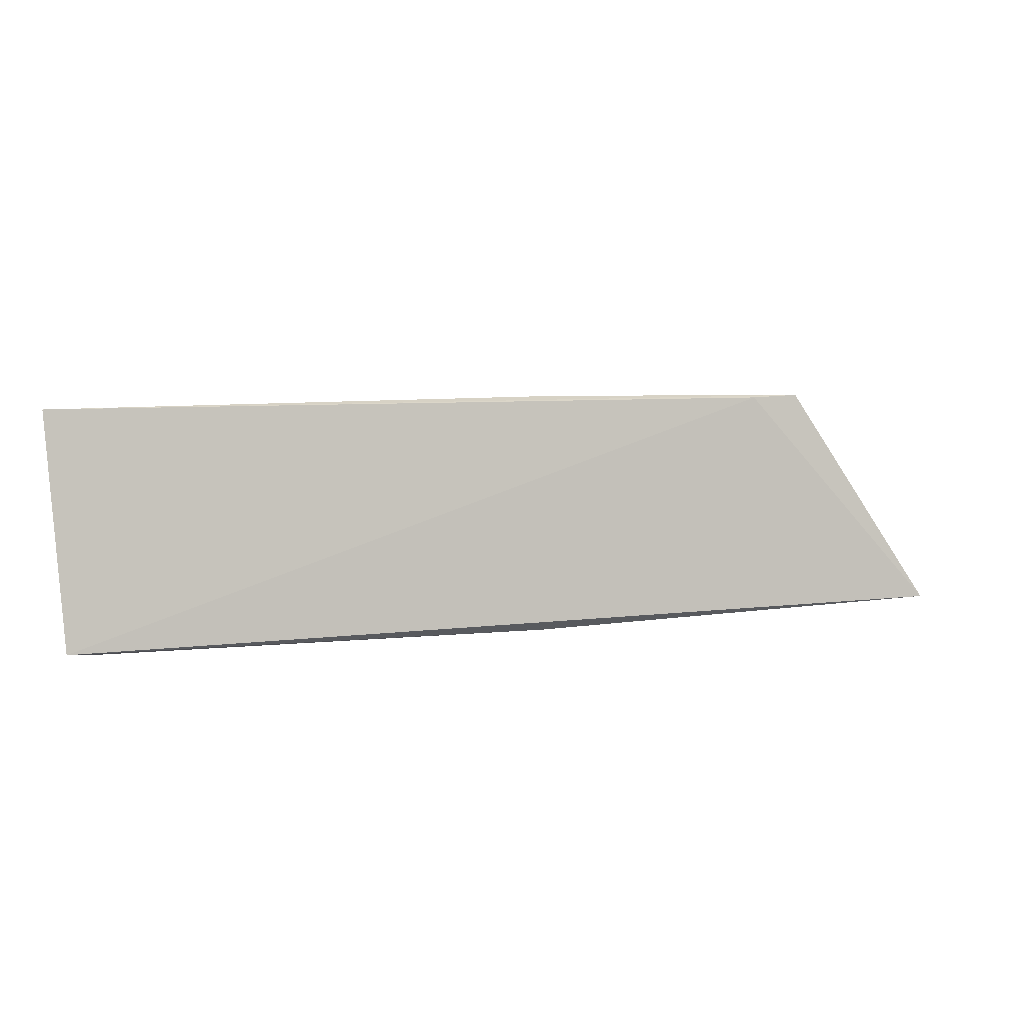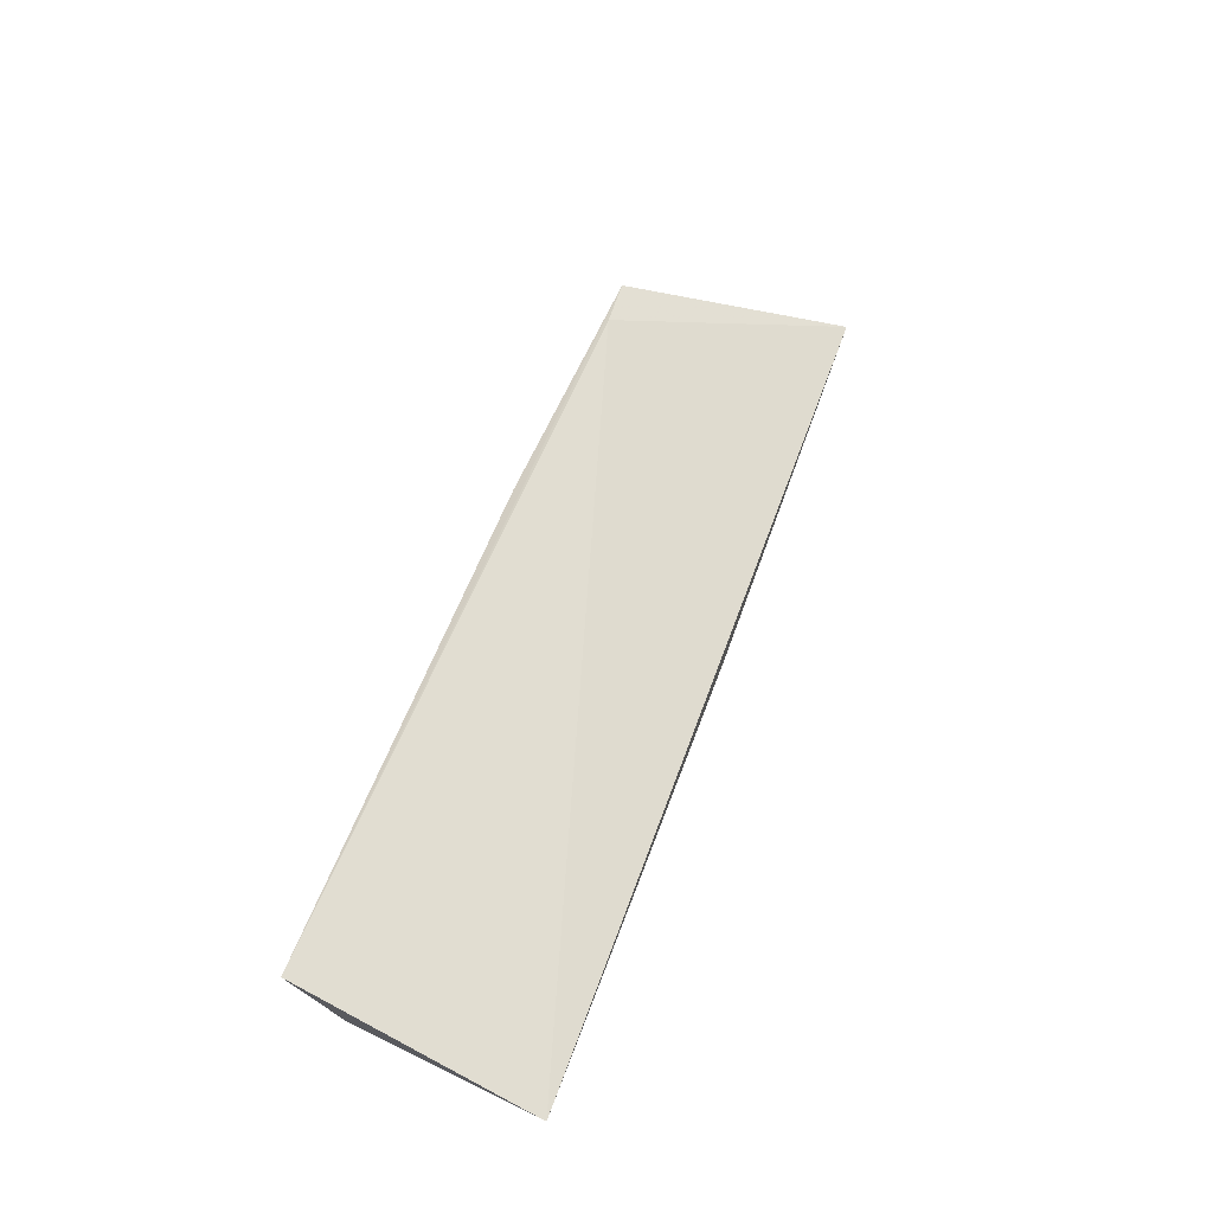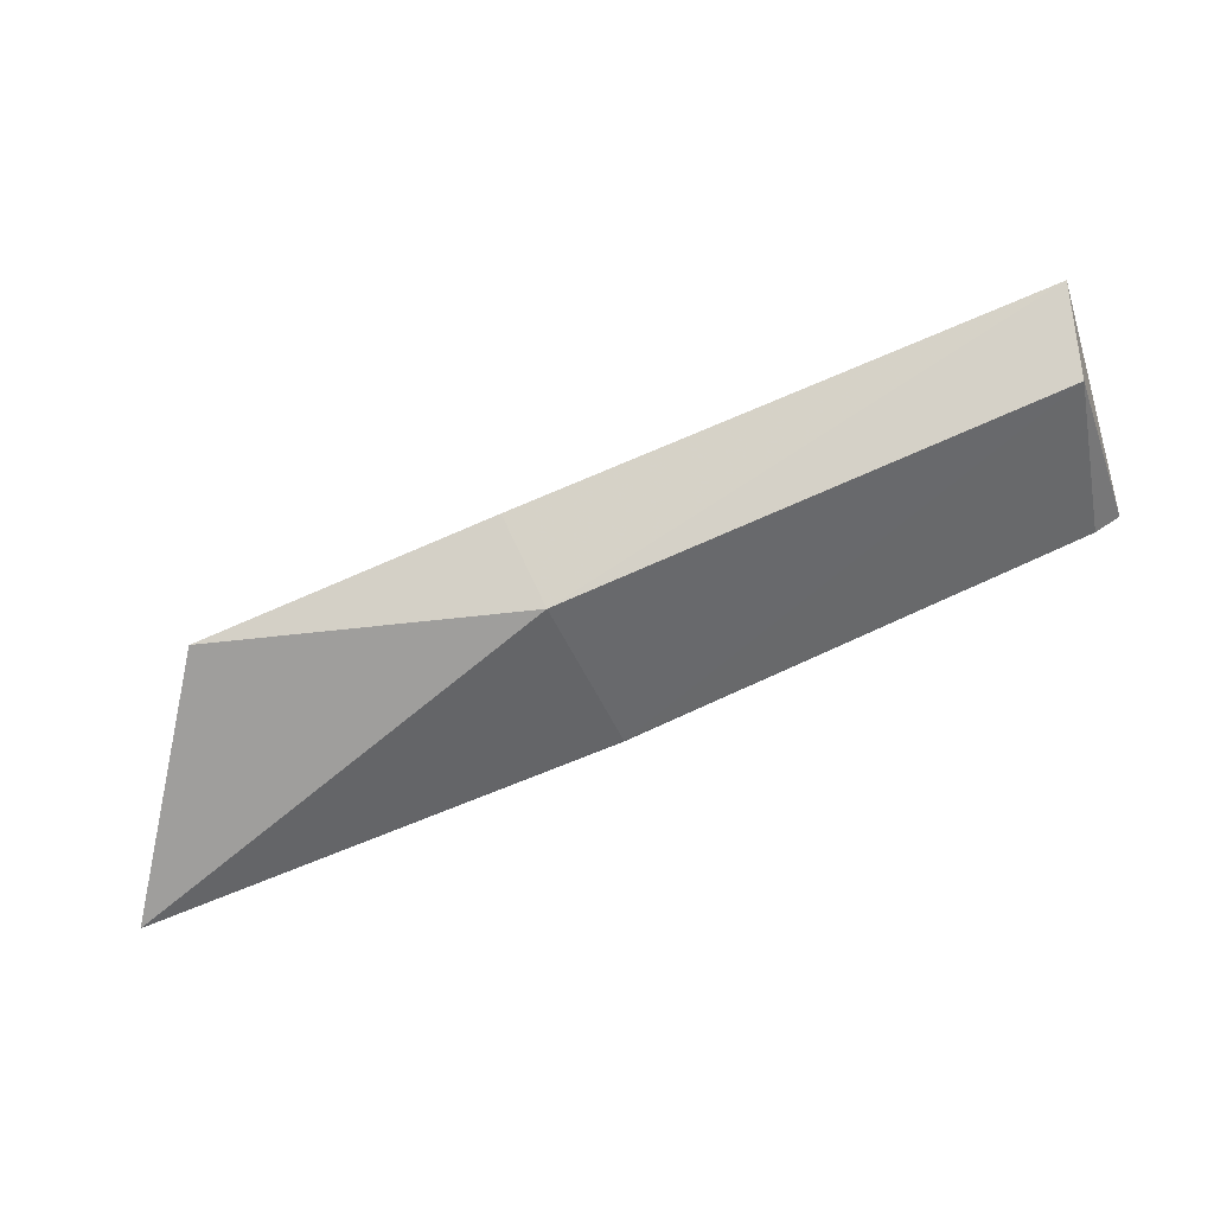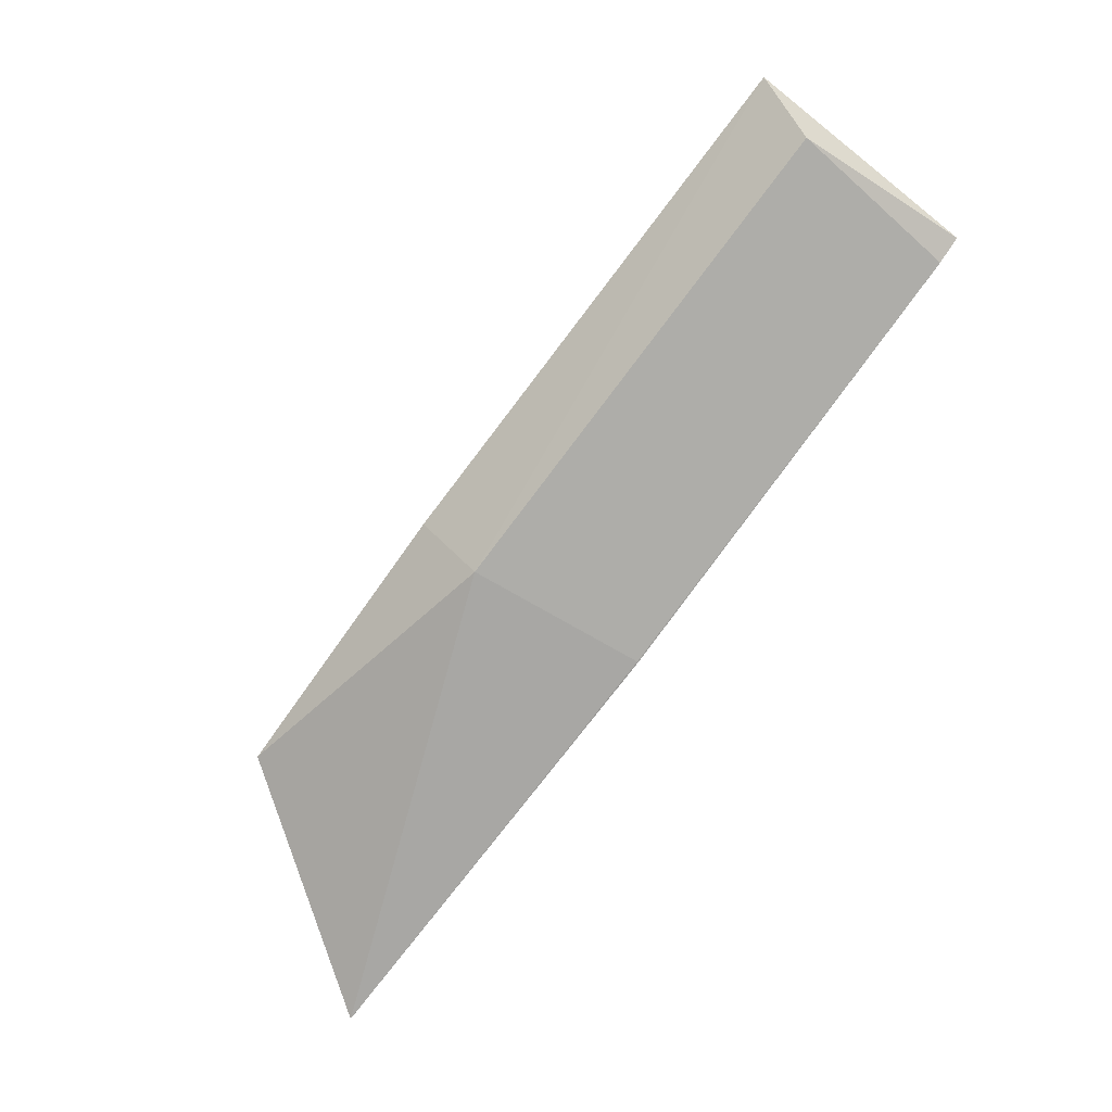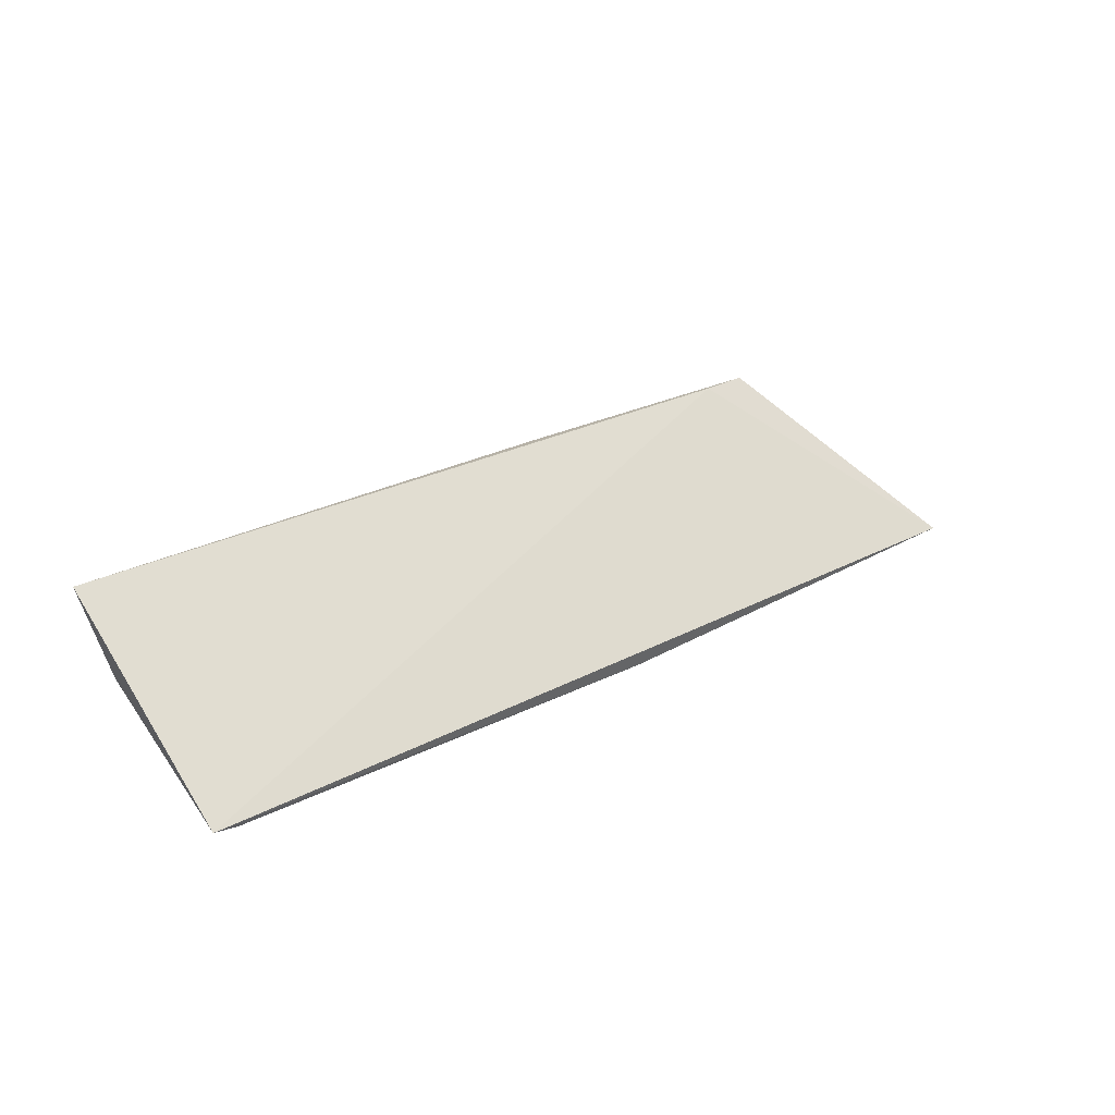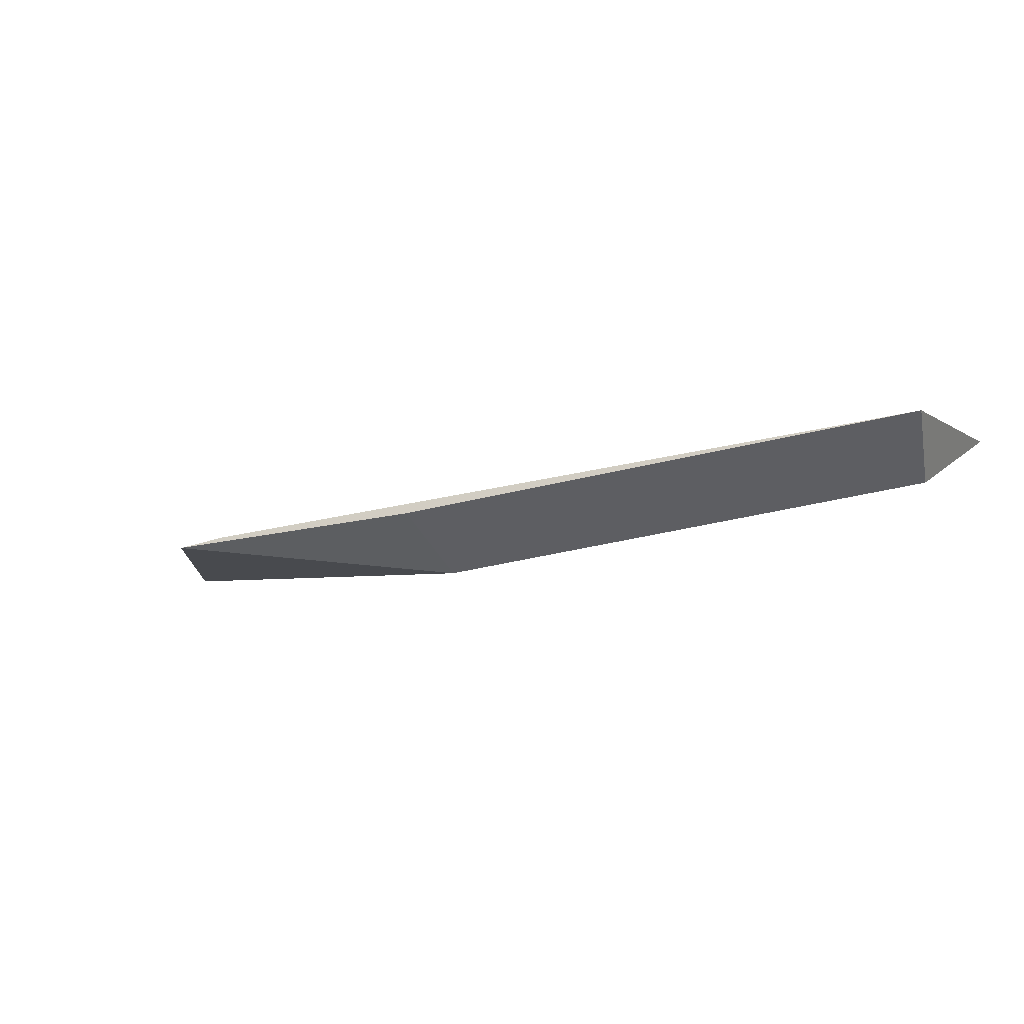
<metadata>
{"format":"obj","ext":"obj","renderer":"f3d","projection":"perspective","resolution":1024,"background":"white","views":[{"elev":64.6,"azim":-11.8,"up":"+Z"},{"elev":68.0,"azim":-70.7,"up":"+Z"},{"elev":-38.2,"azim":-166.7,"up":"+Z"},{"elev":-55.3,"azim":-128.9,"up":"+Z"},{"elev":50.2,"azim":-40.1,"up":"+Z"},{"elev":22.3,"azim":-156.4,"up":"+Z"}]}
</metadata>
<code>
v 12.74 -1.659 -8.756
v 21.61 -3.703 -12.85
v 20.5 -1.628 -11.39
v 17.43 -1.981 -11.29
v 12.78 -3.761 -9.883
v 17.74 -1.562 -10.51
v 12.54 -3.774 -9.731
v 12.73 -2.074 -9.579
v 17.17 -3.742 -11.49
v 20 -1.665 -11.2
v 17.17 -3.754 -11.49
f 3 2 4
f 6 1 3
f 6 3 4
f 6 4 1
f 8 1 4
f 8 7 1
f 8 5 7
f 9 4 2
f 9 8 4
f 9 5 8
f 10 7 2
f 10 2 3
f 10 3 1
f 10 1 7
f 11 7 5
f 11 5 9
f 11 9 2
f 11 2 7

</code>
